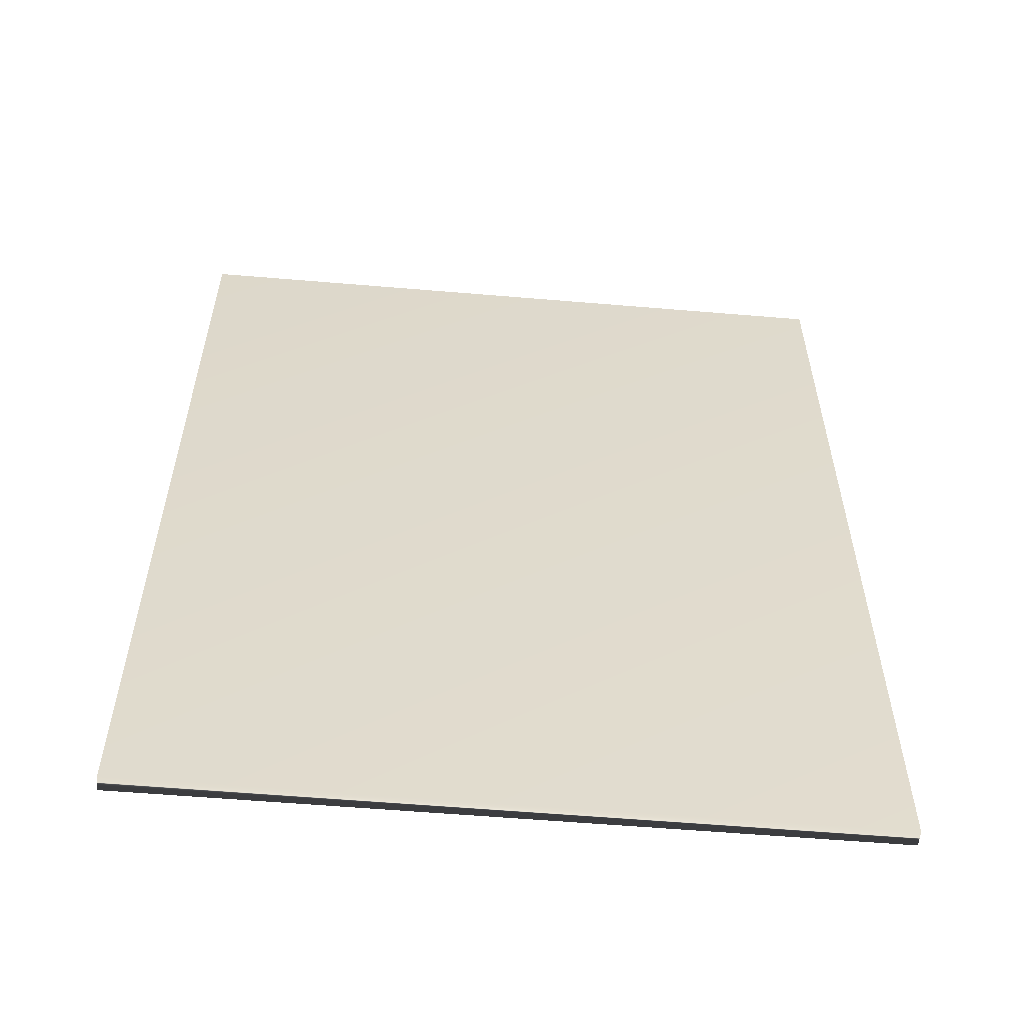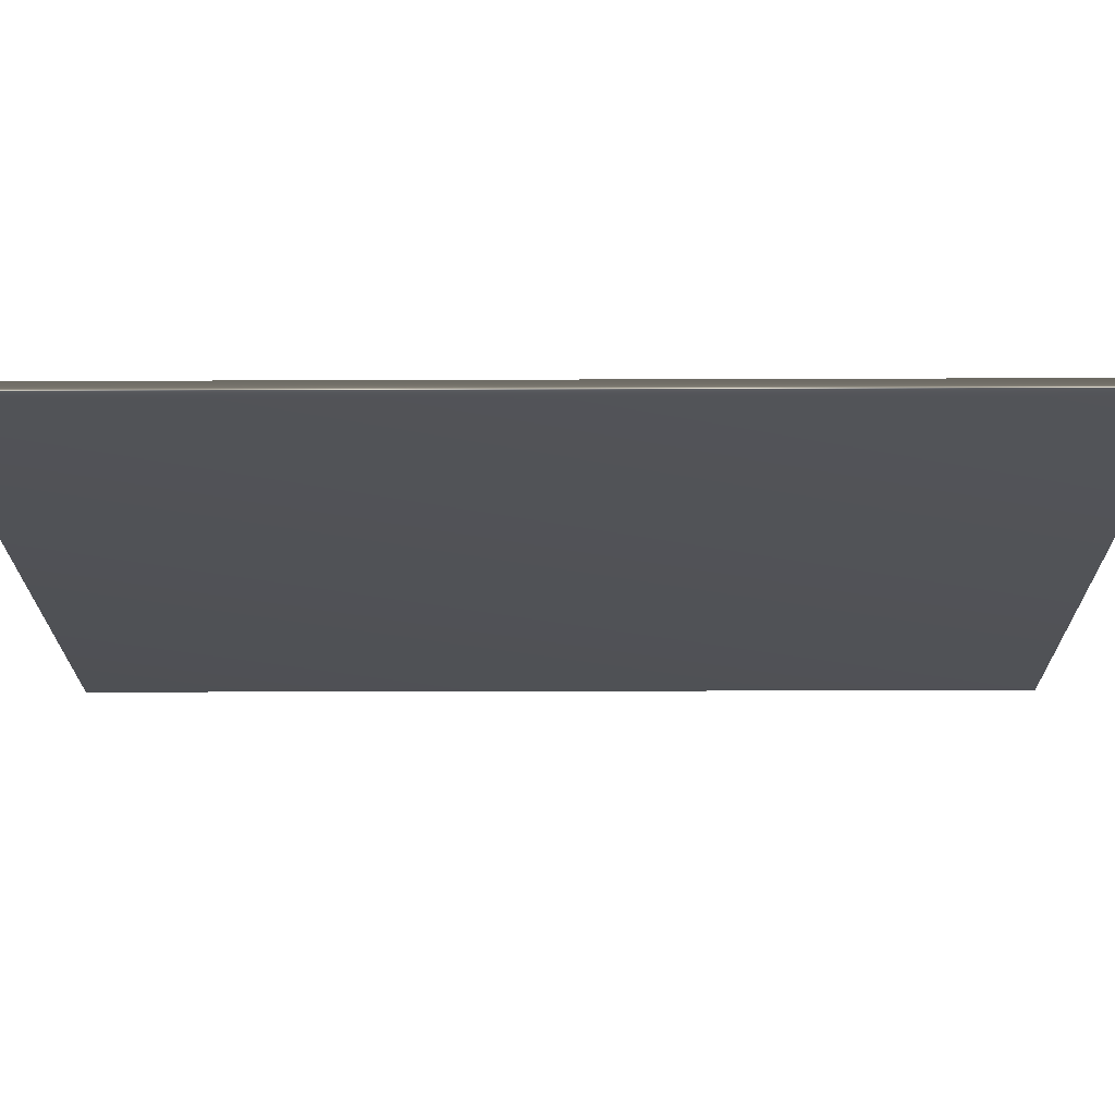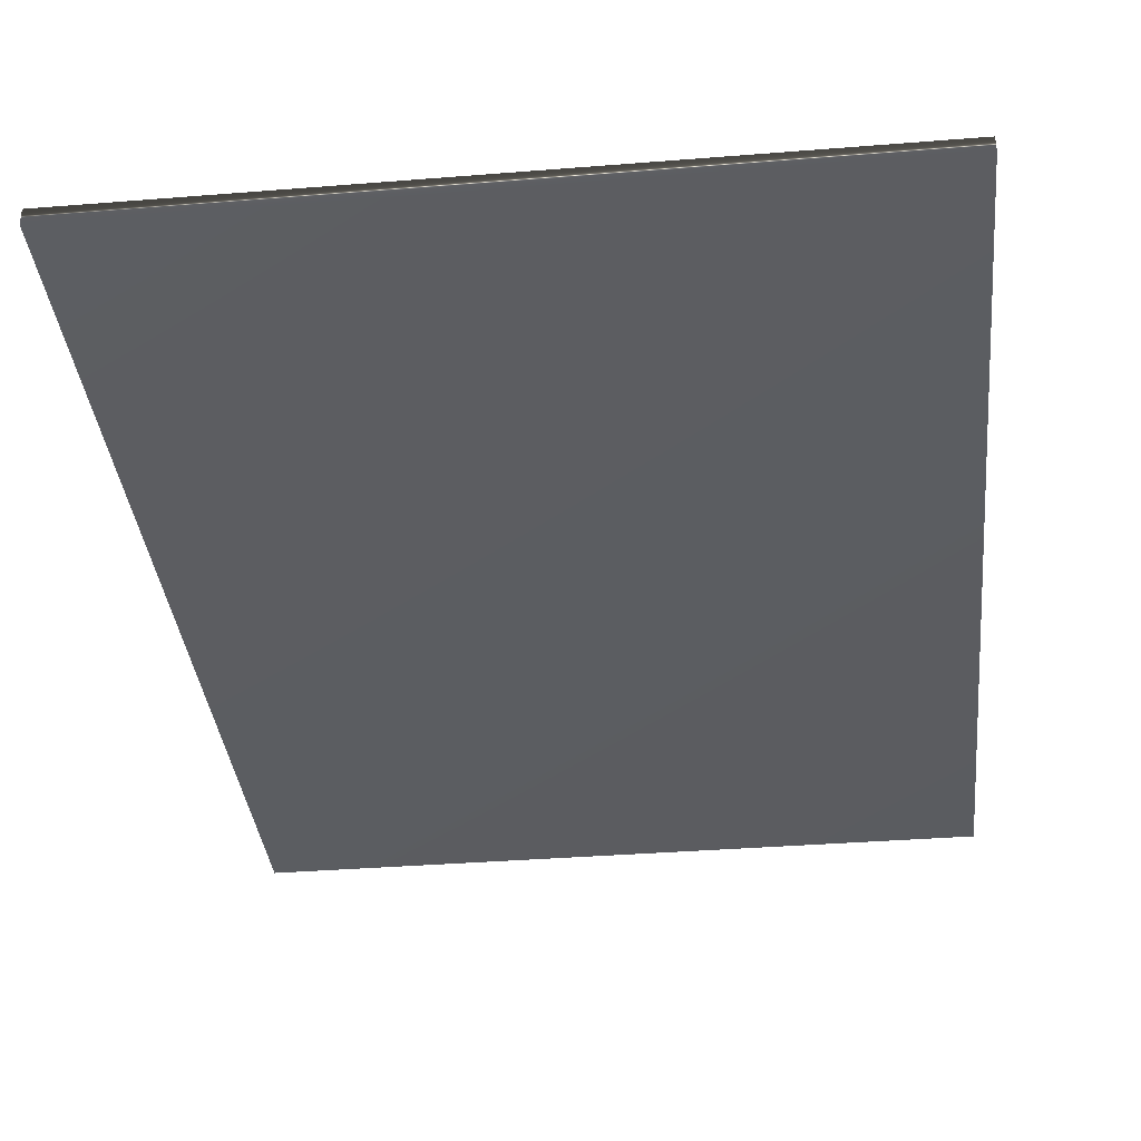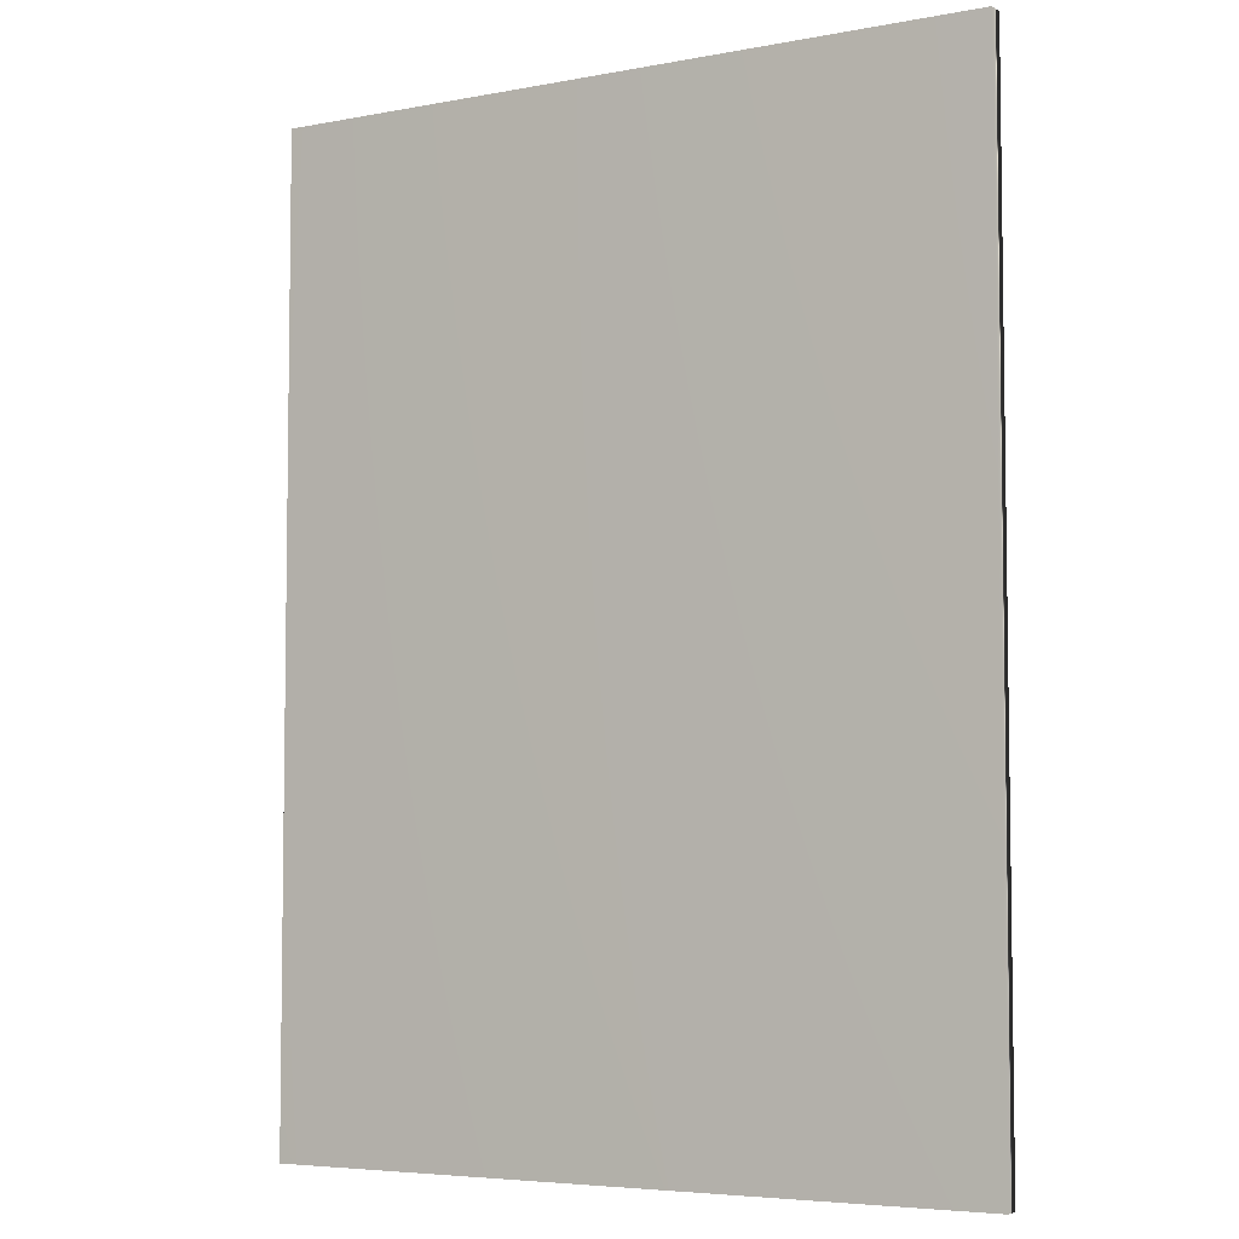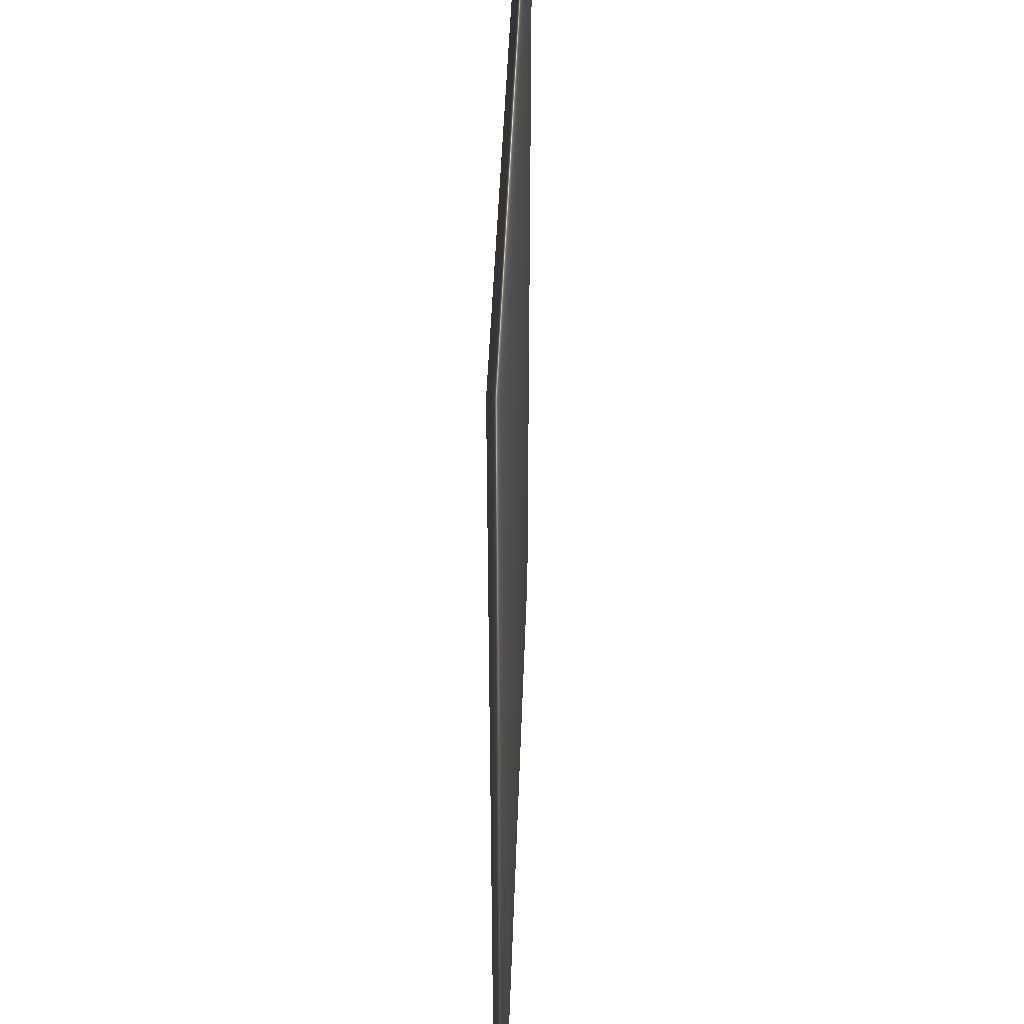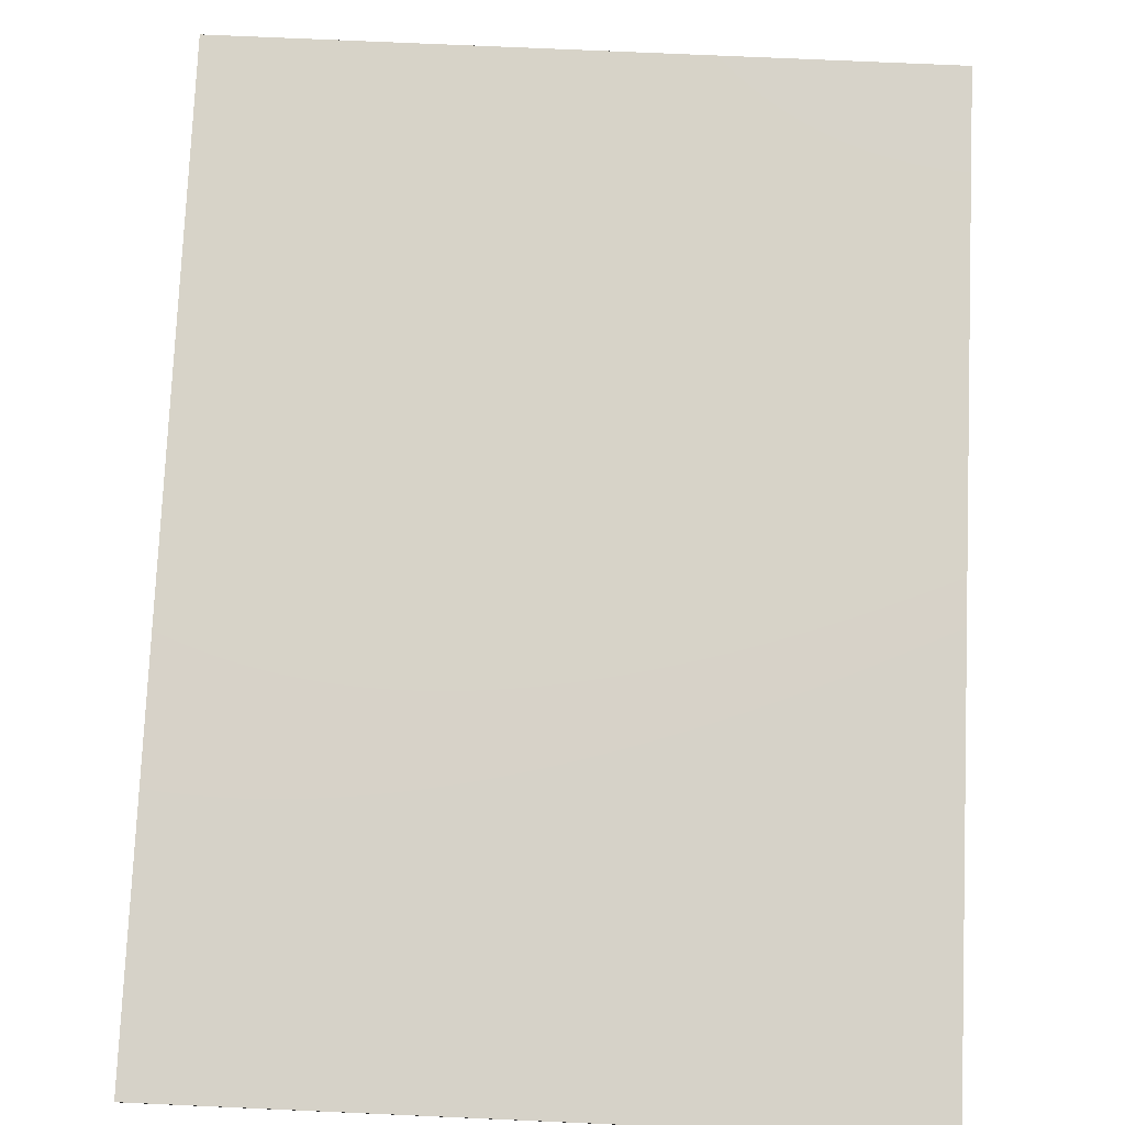
<metadata>
{"format":"obj","ext":"obj","renderer":"f3d","projection":"perspective","resolution":1024,"background":"white","views":[{"elev":-57.7,"azim":-5.0,"up":"+Y"},{"elev":-21.2,"azim":90.4,"up":"+Z"},{"elev":-36.0,"azim":6.0,"up":"+Z"},{"elev":-5.3,"azim":30.6,"up":"+Y"},{"elev":45.1,"azim":92.0,"up":"+Y"},{"elev":77.1,"azim":2.5,"up":"+Z"}]}
</metadata>
<code>
v -61.51 37.91 152.3
v -61.51 32.76 152.3
v -61.51 37.91 152.3
v -61.51 32.76 152.3
v -65.31 32.76 152.3
v -65.31 37.91 152.3
v -65.31 37.91 152.3
v -65.31 32.76 152.3
f 1 2 3
f 3 2 4
f 5 6 4
f 4 6 3
f 1 3 7
f 7 3 6
f 8 5 2
f 2 5 4
f 2 1 8
f 8 1 7
f 8 7 5
f 5 7 6

</code>
